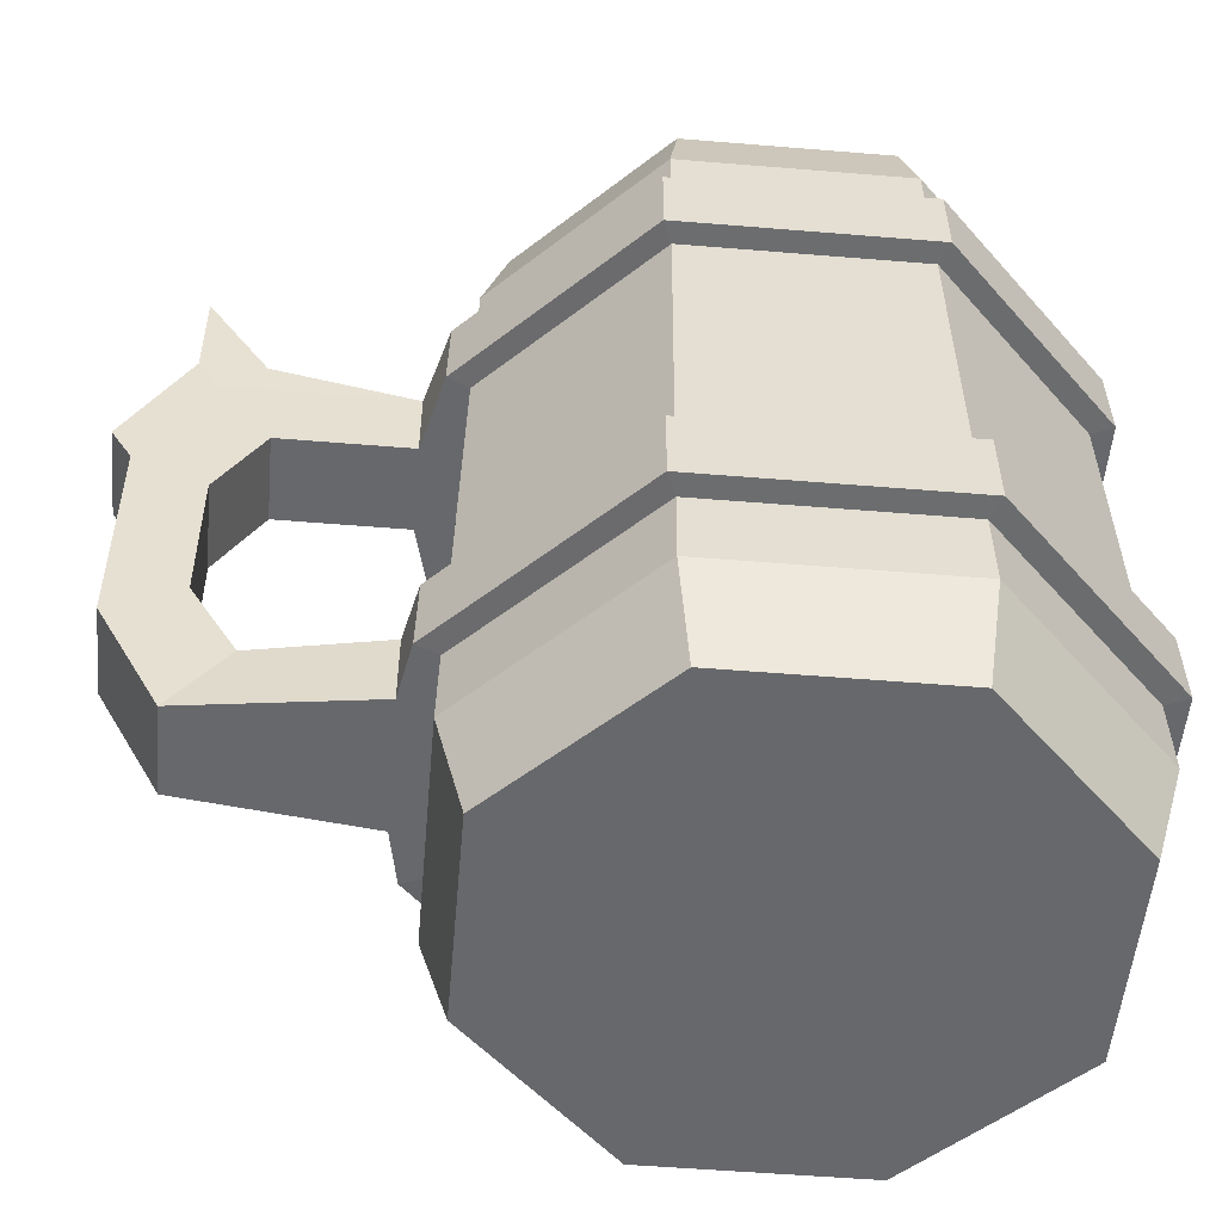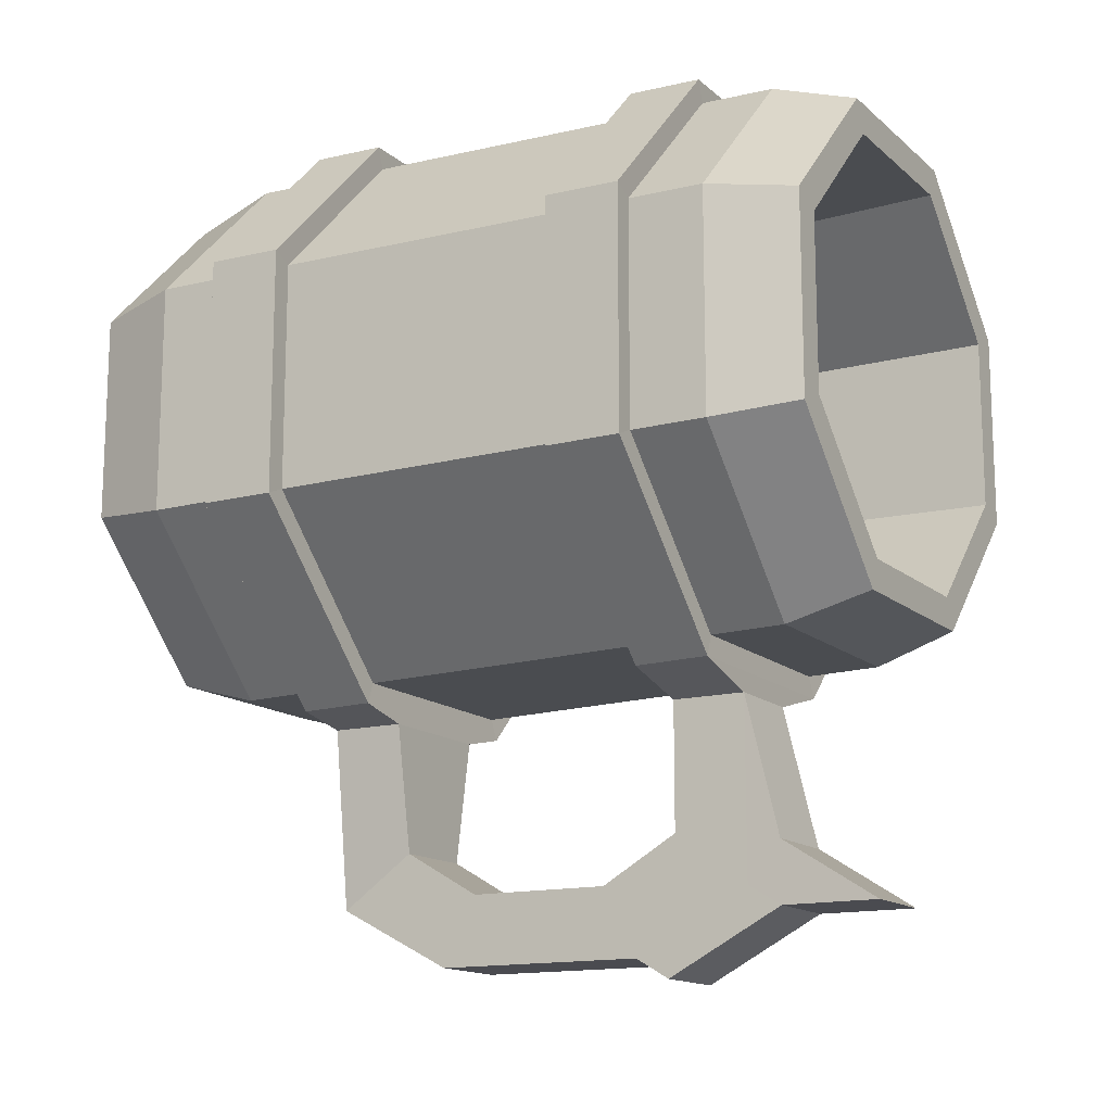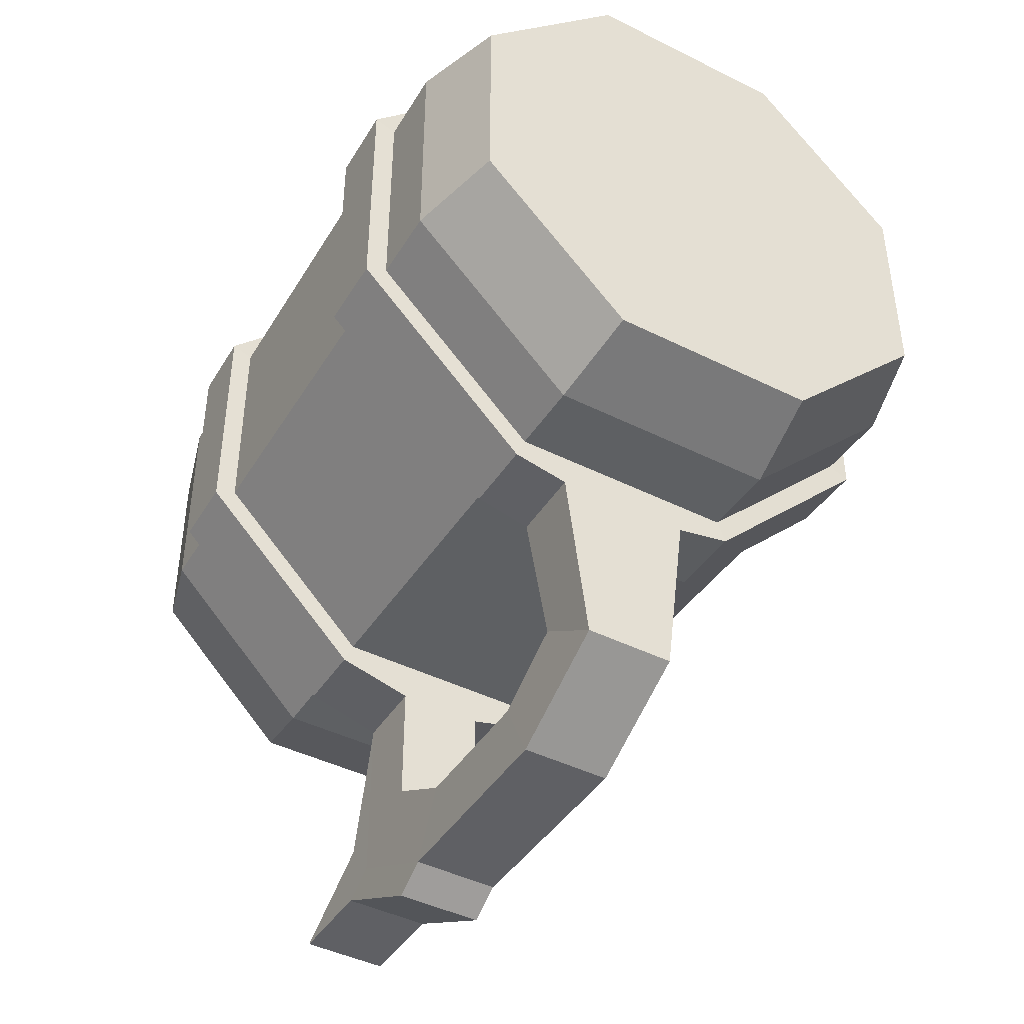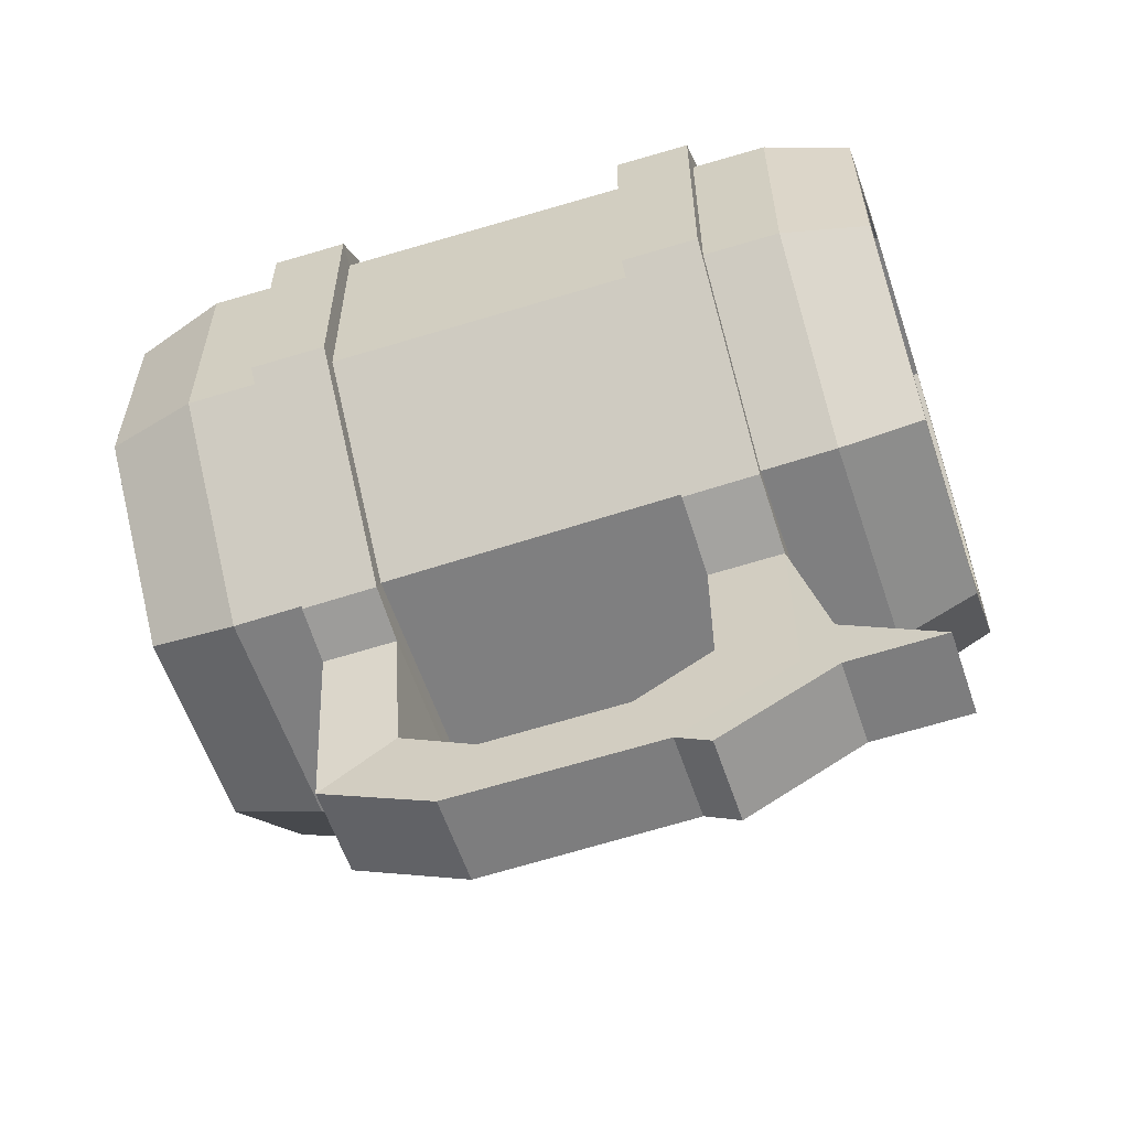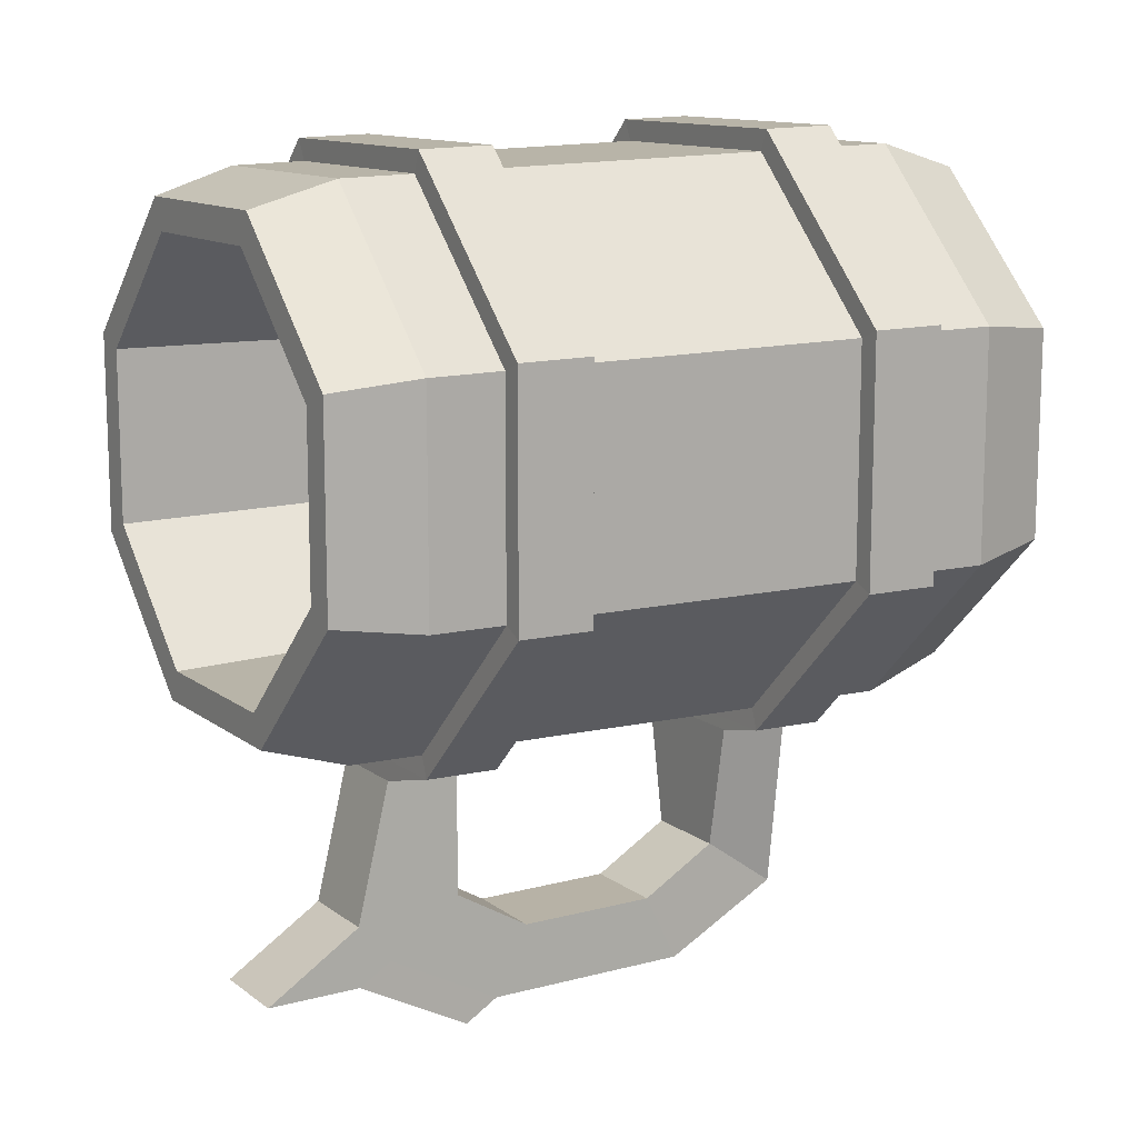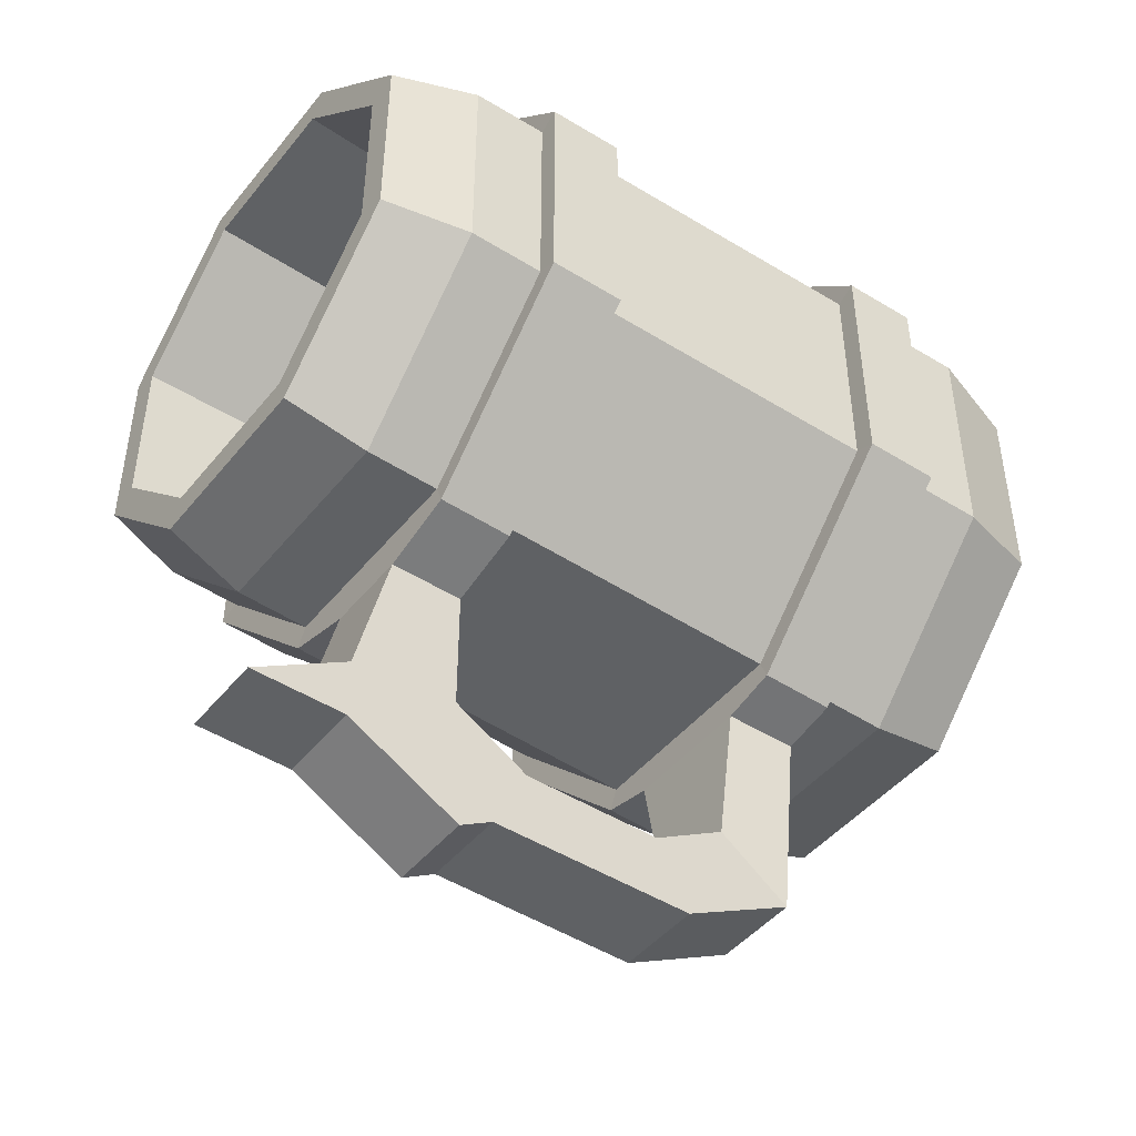
<metadata>
{"format":"obj","ext":"obj","renderer":"f3d","projection":"perspective","resolution":1024,"background":"white","views":[{"elev":-52.4,"azim":-95.1,"up":"+Y"},{"elev":-14.4,"azim":119.8,"up":"+Z"},{"elev":-43.6,"azim":-30.5,"up":"+Z"},{"elev":-59.2,"azim":108.6,"up":"+Z"},{"elev":12.5,"azim":-121.8,"up":"+Z"},{"elev":-45.8,"azim":-126.5,"up":"+Z"}]}
</metadata>
<code>
o Wood_Stein
v -0.1422 0.4577 0.04274
v -0.05892 0.4577 -0.1584
v -0.1422 0.4577 -0.0751
v -0.05892 0.4577 0.1261
v 0.05892 0.4577 0.1261
v 0.1422 0.4577 0.04274
v 0.1422 0.4577 -0.0751
v 0.05892 0.4577 -0.1584
v -0.1569 0.4085 -0.08117
v -0.06499 0.4085 0.1407
v 0.1569 0.4085 0.04881
v 0.06499 0.4085 -0.1731
v -0.06499 0.4085 -0.1731
v -0.1569 0.4085 0.04881
v 0.06499 0.4085 0.1407
v 0.1569 0.4085 -0.08117
v 0.04018 0 -0.1132
v 0.09701 0 -0.05636
v 0.09701 0 0.024
v 0.04018 0 0.08082
v -0.04018 0 0.08082
v -0.09701 0 0.024
v -0.09701 0 -0.05636
v -0.04018 0 -0.1132
v 0.06199 0 -0.1658
v 0.06841 0.05456 -0.1813
v 0.1652 0.05456 -0.0846
v 0.1497 0 -0.07818
v 0.1652 0.05456 0.05223
v 0.1497 0 0.04581
v 0.06841 0.05456 0.149
v 0.06199 0 0.1335
v -0.06841 0.05456 0.149
v -0.06199 0 0.1335
v -0.1652 0.05456 0.05223
v -0.1497 0 0.04581
v -0.1652 0.05456 -0.0846
v -0.1497 0 -0.07818
v -0.06841 0.05456 -0.1813
v -0.06199 0 -0.1658
v 0.07113 0.3204 0.1555
v 0.0707 0.3646 0.1545
v 0.1717 0.3204 0.05494
v 0.1707 0.3646 0.05452
v 0.1717 0.3204 -0.08731
v 0.1707 0.3646 -0.08688
v 0.07113 0.3204 -0.1879
v 0.0707 0.3646 -0.1869
v -0.06584 0.32 -0.1751
v 0.06584 0.32 -0.1751
v 0.159 0.32 -0.08203
v 0.159 0.32 0.04966
v 0.06584 0.32 0.1428
v -0.06584 0.32 0.1428
v -0.159 0.32 0.04966
v -0.159 0.32 -0.08203
v 0.06756 0.143 -0.1793
v 0.1631 0.143 -0.08374
v 0.1631 0.143 0.05137
v 0.06756 0.143 0.1469
v -0.06756 0.143 0.1469
v -0.1631 0.143 0.05137
v -0.1631 0.143 -0.08374
v -0.06756 0.143 -0.1793
v 0.06798 0.0988 -0.1803
v 0.1641 0.0988 -0.08417
v 0.1641 0.0988 0.0518
v 0.06798 0.0988 0.1479
v -0.06798 0.0988 0.1479
v -0.1641 0.0988 0.0518
v -0.1641 0.0988 -0.08417
v -0.06798 0.0988 -0.1803
v -0.06542 0.3642 -0.1741
v 0.06542 0.3642 -0.1741
v 0.1579 0.3642 -0.0816
v 0.1579 0.3642 0.04923
v 0.06542 0.3642 0.1417
v -0.06542 0.3642 0.1417
v -0.1579 0.3642 0.04923
v -0.1579 0.3642 -0.0816
v -0.0707 0.3646 0.1545
v -0.07113 0.3204 0.1555
v -0.1707 0.3646 0.05452
v -0.1717 0.3204 0.05494
v -0.1707 0.3646 -0.08688
v -0.1717 0.3204 -0.08731
v -0.07113 0.3204 -0.1879
v -0.07327 0.09915 -0.1931
v -0.07284 0.1434 -0.192
v 0.07284 0.1434 -0.192
v 0.1758 0.1434 -0.08902
v 0.1758 0.1434 0.05665
v -0.1758 0.1434 -0.08902
v -0.07284 0.1434 0.1597
v -0.1758 0.1434 0.05665
v 0.07284 0.1434 0.1597
v 0.07327 0.09915 -0.1931
v 0.1769 0.09915 -0.08945
v 0.1769 0.09915 0.05708
v 0.07327 0.09915 0.1607
v -0.07327 0.09915 0.1607
v -0.1769 0.09915 0.05708
v -0.1769 0.09915 -0.08945
v -0.0707 0.3646 -0.1869
v -0.1236 0.4577 0.035
v -0.05119 0.4577 -0.1398
v -0.1236 0.4577 -0.06737
v -0.05119 0.4577 0.1074
v 0.05118 0.4577 0.1074
v 0.1236 0.4577 0.035
v 0.1236 0.4577 -0.06737
v 0.05119 0.4577 -0.1398
v -0.1145 0.07599 0.03125
v -0.04744 0.07599 -0.1307
v -0.1145 0.07599 -0.06362
v -0.04744 0.07599 0.09834
v 0.04744 0.07599 0.09834
v 0.1145 0.07599 0.03125
v 0.1145 0.07599 -0.06362
v 0.04744 0.07599 -0.1307
v -0.0522 0.07599 0.005437
v 0.02575 0.3648 -0.1993
v 0.0259 0.3206 -0.1993
v -0.04038 0.09937 -0.1993
v -0.04014 0.1436 -0.1993
v -0.0259 0.3206 -0.1993
v 0.04014 0.1436 -0.1993
v 0.04038 0.09937 -0.1993
v -0.02575 0.3648 -0.1993
v 0.02591 0.2953 -0.3438
v 0.02575 0.3648 -0.3069
v 0.0259 0.3206 -0.2754
v 0.02606 0.2747 -0.3023
v -0.02652 0.1689 -0.3438
v -0.02668 0.09937 -0.3069
v -0.02652 0.1436 -0.2754
v -0.02636 0.1895 -0.3023
v -0.0259 0.3206 -0.2754
v -0.02606 0.2747 -0.3023
v 0.02652 0.1436 -0.2754
v 0.02636 0.1895 -0.3023
v 0.02668 0.09937 -0.3069
v 0.02652 0.1689 -0.3438
v -0.02575 0.3648 -0.3069
v -0.02591 0.2953 -0.3438
v -0.02575 0.385 -0.2826
v 0.02575 0.385 -0.2826
v 0.02591 0.3154 -0.356
v 0.02575 0.385 -0.3191
v -0.02575 0.385 -0.3191
v -0.02591 0.3154 -0.356
v -0.02575 0.4424 -0.3191
v 0.02575 0.4424 -0.3191
v -0.02162 0.07599 -0.06838
v -0.0522 0.07599 -0.03781
v -0.02162 0.07599 0.03601
v 0.02162 0.07599 0.03601
v 0.0522 0.07599 0.005437
v 0.0522 0.07599 -0.03781
v 0.02162 0.07599 -0.06838
v 0.1422 0.4577 -0.01614
v -0.1422 0.4577 -0.01614
v 0.1569 0.4085 -0.01613
v -0.1569 0.4085 -0.01613
v 0.09701 0 -0.01615
v -0.09701 0 -0.01615
v 0.1652 0.05456 -0.01613
v 0.1497 0 -0.01614
v -0.1652 0.05456 -0.01613
v -0.1497 0 -0.01614
v 0.1717 0.3204 -0.01613
v -0.1717 0.3204 -0.01613
v -0.159 0.32 -0.01613
v 0.159 0.32 -0.01613
v 0.1631 0.143 -0.01613
v -0.1631 0.143 -0.01613
v -0.1641 0.0988 -0.01613
v 0.1641 0.0988 -0.01613
v -0.1579 0.3642 -0.01613
v 0.1579 0.3642 -0.01613
v 0.1758 0.1434 -0.01613
v -0.1758 0.1434 -0.01613
v -0.1769 0.09915 -0.01613
v 0.1769 0.09915 -0.01613
v -0.1707 0.3646 -0.01613
v 0.1707 0.3646 -0.01613
v 0.1236 0.4577 -0.01614
v -0.1236 0.4577 -0.01614
v 0.1145 0.07599 -0.01615
v -0.1145 0.07599 -0.01615
v 0.04018 0 -0.01611
v -0.04018 0 -0.01611
v 0.0522 0.07599 -0.01617
v -0.0522 0.07599 -0.01617
f 13 9 3 2
f 14 10 4 1
f 15 11 6 5
f 16 12 8 7
f 12 13 2 8
f 164 14 1 162
f 10 15 5 4
f 163 16 7 161
f 30 32 20 19
f 34 36 22 21
f 38 40 24 23
f 75 74 12 16
f 40 25 17 24
f 32 34 21 20
f 170 38 23 166
f 180 75 16 163
f 73 80 9 13
f 79 78 10 14
f 77 76 11 15
f 74 73 13 12
f 168 30 19 165
f 179 79 14 164
f 78 77 15 10
f 26 27 28 25
f 167 29 30 168
f 29 31 32 30
f 31 33 34 32
f 33 35 36 34
f 169 37 38 170
f 37 39 40 38
f 39 26 25 40
f 25 28 18 17
f 82 41 42 81
f 101 100 96 94
f 183 102 95 182
f 89 90 127 125
f 100 99 92 96
f 102 101 94 95
f 88 103 93 89
f 184 98 91 181
f 176 62 55 173
f 57 64 49 50
f 60 59 52 53
f 62 61 54 55
f 64 63 56 49
f 175 58 51 174
f 58 57 50 51
f 98 97 90 91
f 65 72 88 97
f 51 50 47 45
f 59 60 96 92
f 177 70 102 183
f 174 51 45 171
f 61 62 95 94
f 69 68 100 101
f 49 56 86 87
f 33 31 68 69
f 169 35 70 177
f 26 39 72 65
f 31 29 67 68
f 35 33 69 70
f 39 37 71 72
f 167 27 66 178
f 27 26 65 66
f 63 64 89 93
f 55 54 82 84
f 175 59 92 181
f 53 52 43 41
f 57 58 91 90
f 50 49 87 47
f 74 75 46 48
f 173 55 84 172
f 61 60 53 54
f 172 84 83 185
f 88 89 125 124
f 41 43 44 42
f 84 82 81 83
f 87 86 85 104
f 171 45 46 186
f 45 47 48 46
f 64 57 90 89
f 77 78 81 42
f 68 67 99 100
f 176 63 93 182
f 179 80 85 185
f 70 69 101 102
f 60 61 94 96
f 73 74 48 104
f 72 71 103 88
f 76 77 42 44
f 178 66 98 184
f 78 79 83 81
f 66 65 97 98
f 80 73 104 85
f 54 53 41 82
f 180 76 44 186
f 7 8 112 111
f 162 1 105 188
f 5 6 110 109
f 8 2 106 112
f 1 4 108 105
f 161 7 111 187
f 2 3 107 106
f 4 5 109 108
f 105 108 116 113
f 106 107 115 114
f 111 112 120 119
f 109 110 118 117
f 188 105 113 190
f 112 106 114 120
f 187 111 119 189
f 108 109 117 116
f 191 192 24 17
f 191 165 19 20
f 192 166 23 24
f 189 119 159 193
f 190 113 121 194
f 116 117 157 156
f 120 114 154 160
f 125 127 140 136
f 122 123 132 131
f 87 104 129 126
f 90 97 128 127
f 97 88 124 128
f 104 48 122 129
f 48 47 123 122
f 47 87 126 123
f 128 124 135 142
f 137 141 133 139
f 126 129 144 138
f 134 137 139 145
f 127 128 142 140
f 124 125 136 135
f 143 134 145 130
f 123 126 138 132
f 130 145 151 148
f 131 132 133 130
f 135 136 137 134
f 139 133 132 138
f 136 140 141 137
f 140 142 143 141
f 134 143 142 135
f 138 144 145 139
f 122 131 149 147
f 141 143 130 133
f 146 147 153 152
f 150 149 148 151
f 144 129 146 150
f 129 122 147 146
f 131 130 148 149
f 145 144 150 151
f 150 146 152
f 149 150 152 153
f 147 149 153
f 113 116 156 121
f 114 115 155 154
f 119 120 160 159
f 117 118 158 157
f 115 190 194 155
f 118 189 193 158
f 21 22 166 192
f 17 18 165 191
f 20 21 192 191
f 110 187 189 118
f 107 188 190 115
f 6 161 187 110
f 3 162 188 107
f 75 180 186 46
f 67 178 184 99
f 79 179 185 83
f 62 176 182 95
f 43 171 186 44
f 86 172 185 85
f 56 173 172 86
f 58 175 181 91
f 29 167 178 67
f 37 169 177 71
f 52 174 171 43
f 71 177 183 103
f 59 175 174 52
f 63 176 173 56
f 99 184 181 92
f 103 183 182 93
f 35 169 170 36
f 27 167 168 28
f 80 179 164 9
f 28 168 165 18
f 76 180 163 11
f 36 170 166 22
f 11 163 161 6
f 9 164 162 3

</code>
